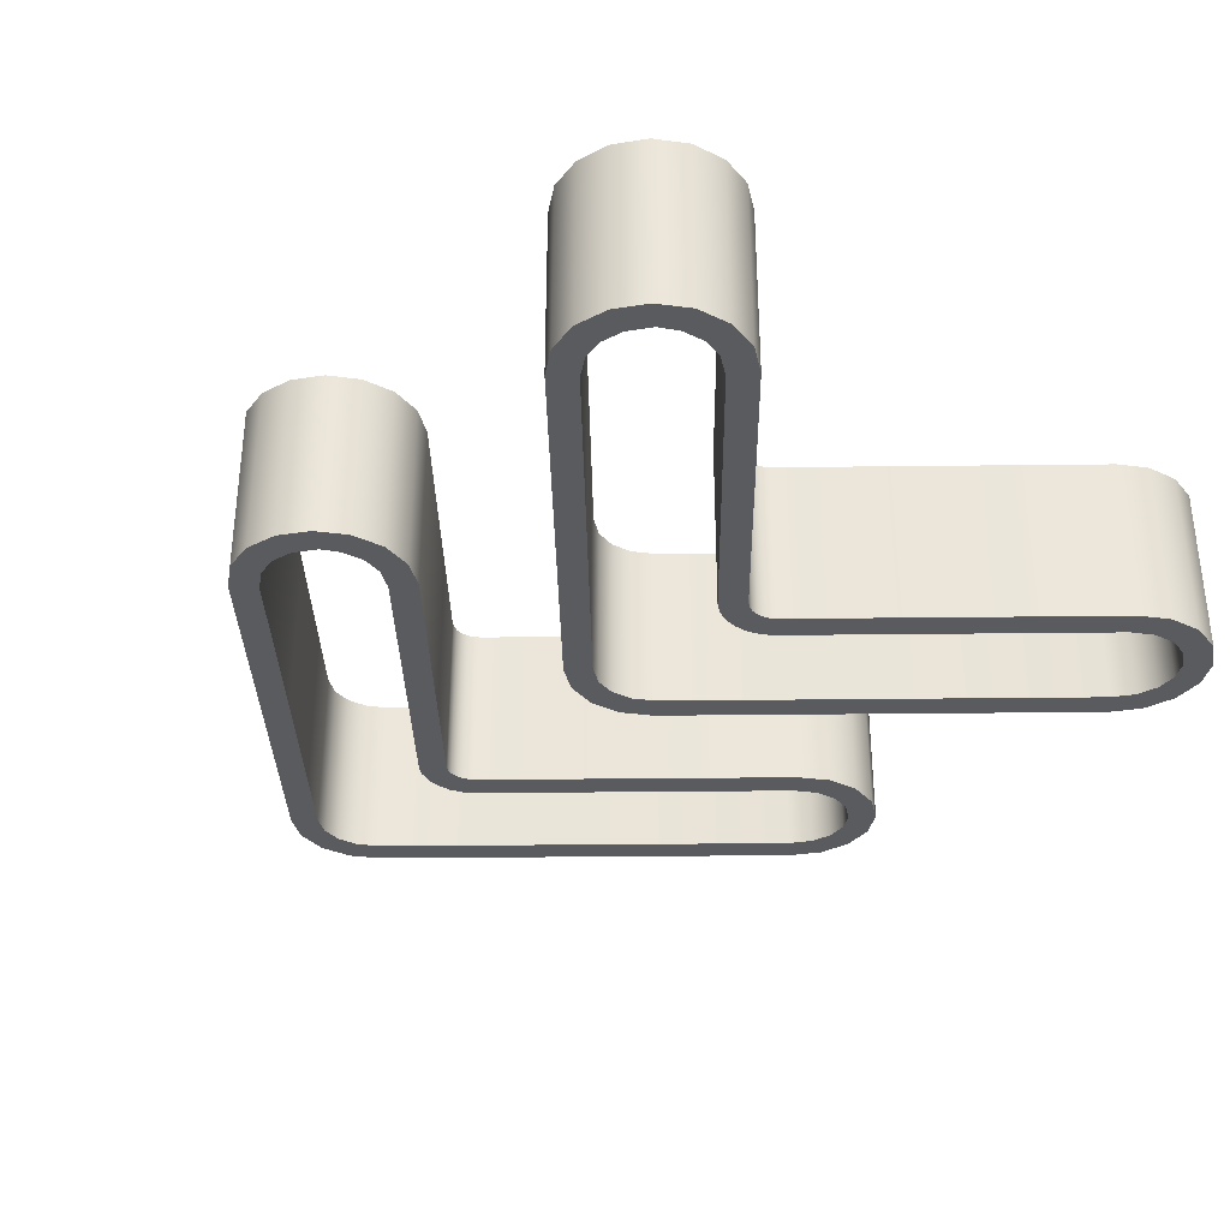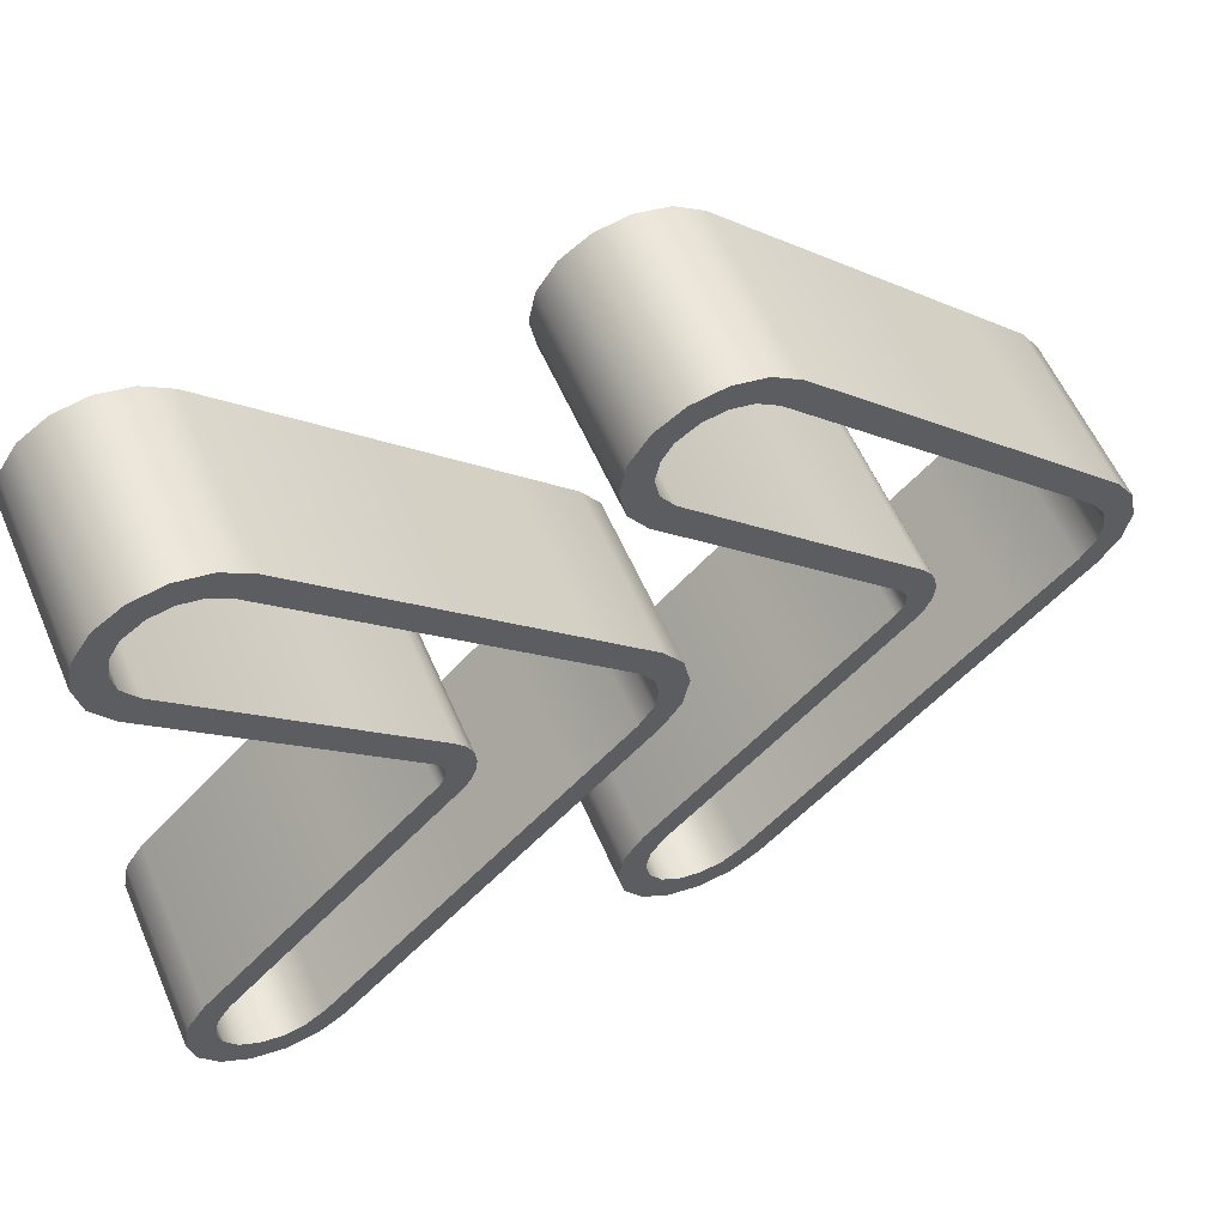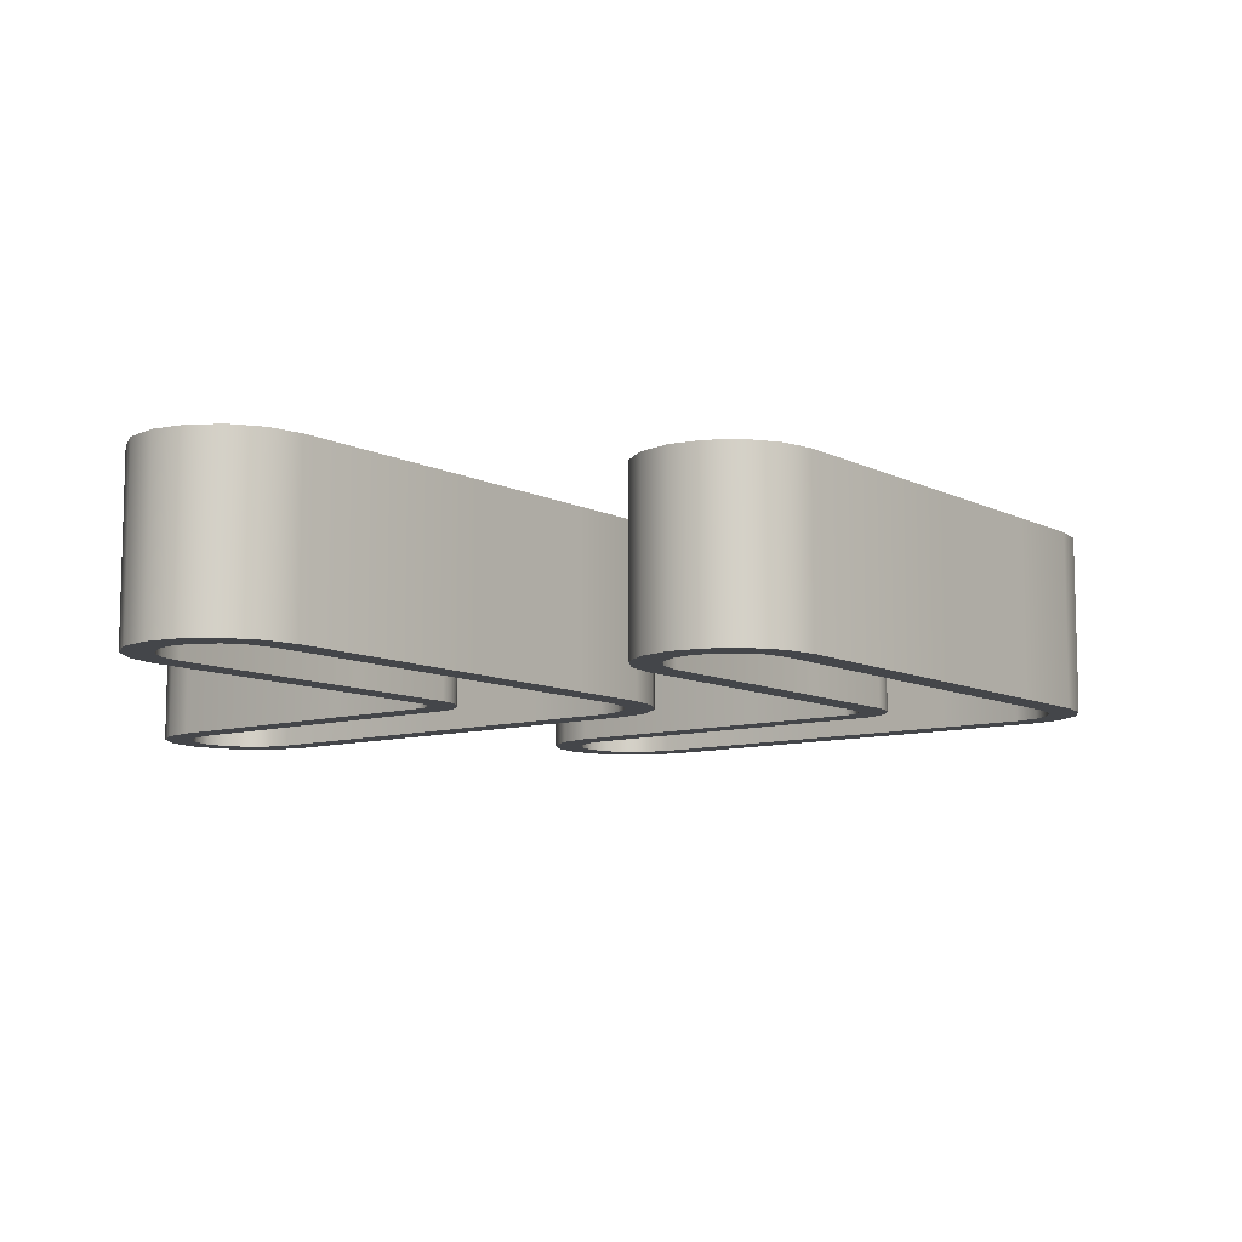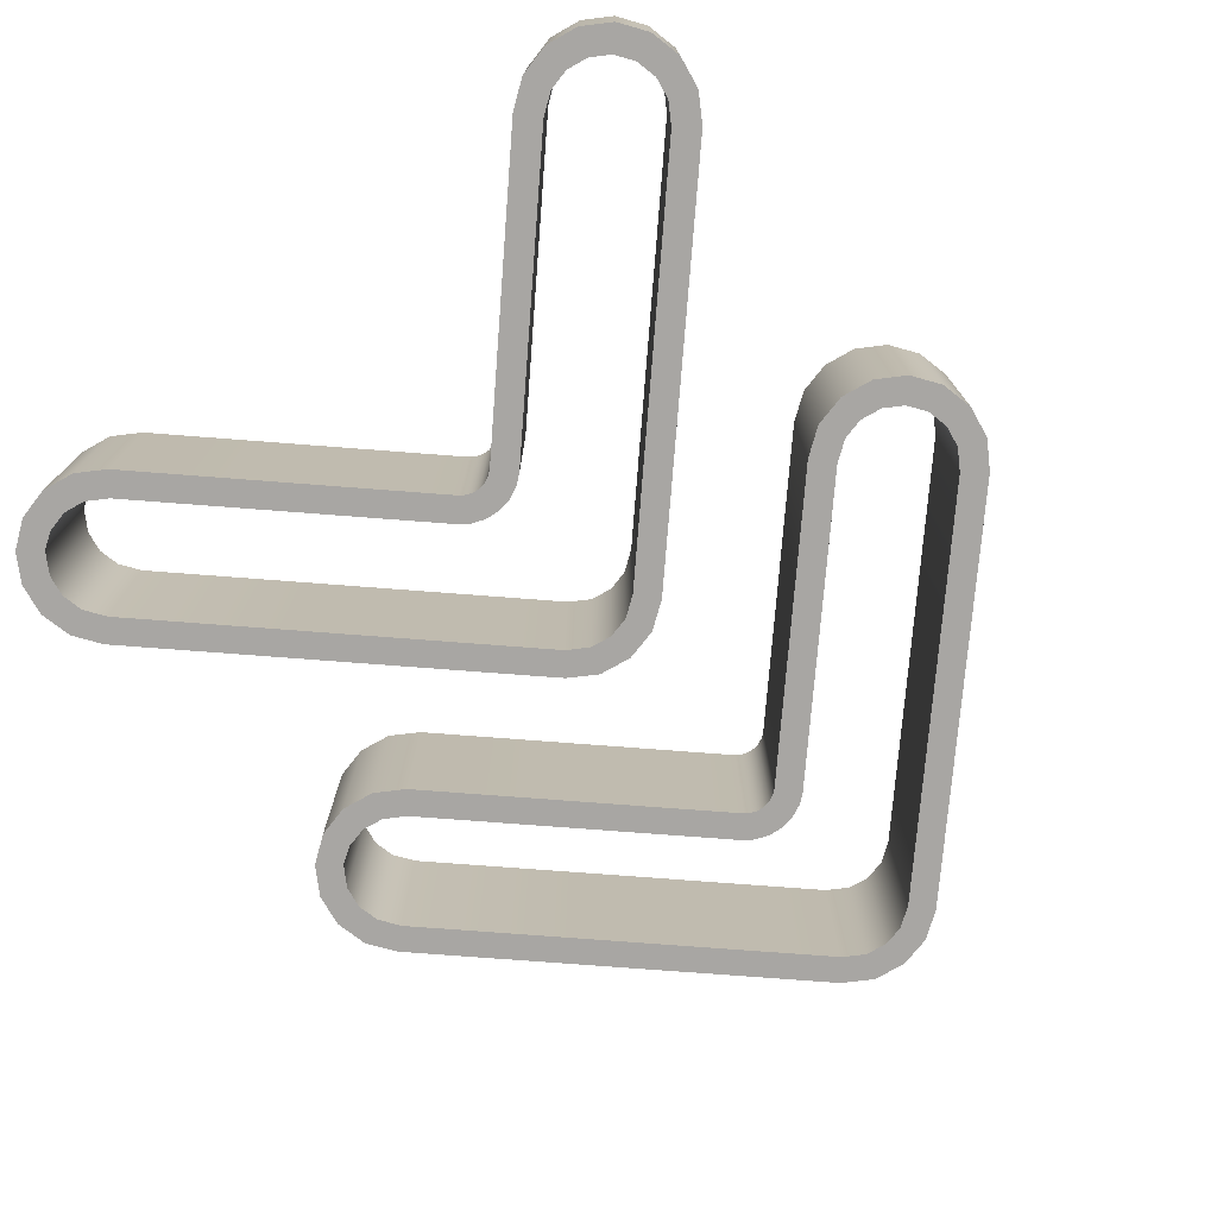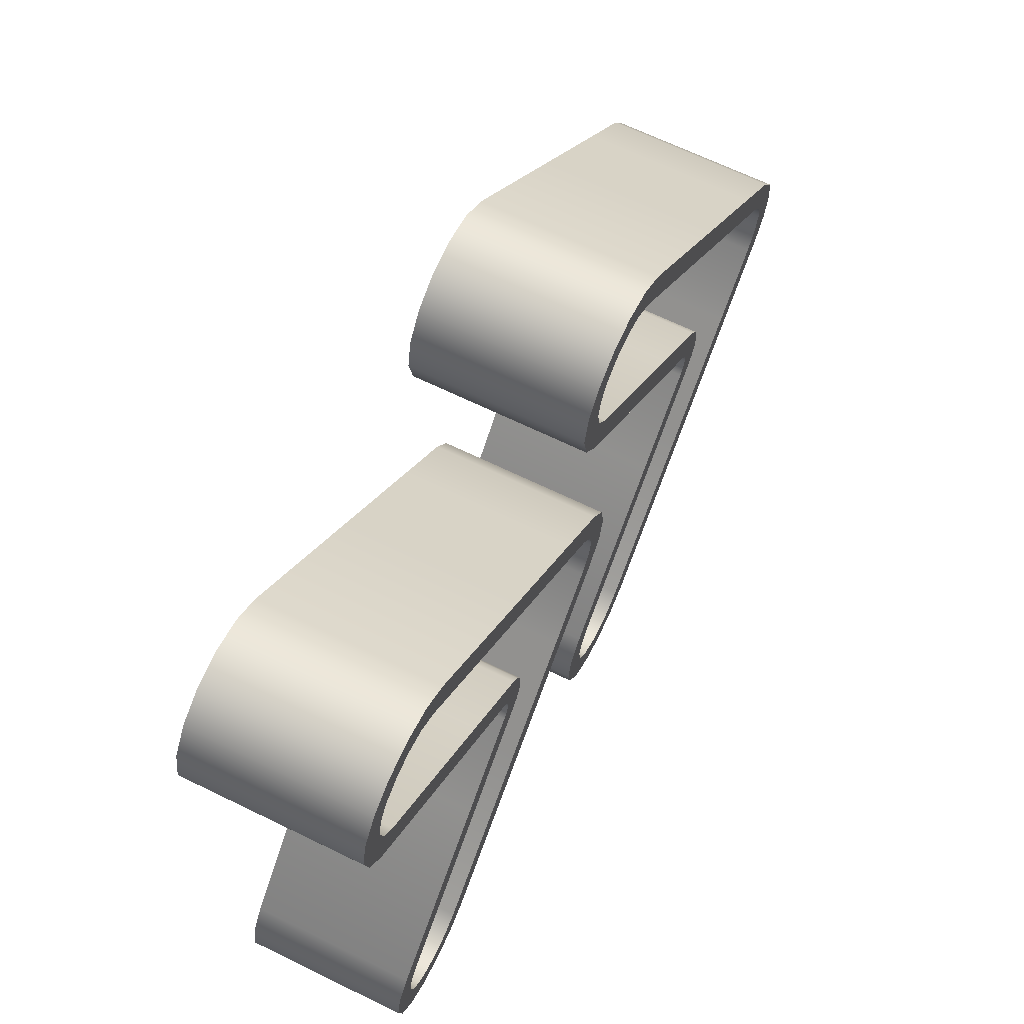
<metadata>
{"format":"obj","ext":"obj","renderer":"f3d","projection":"perspective","resolution":1024,"background":"white","views":[{"elev":-33.2,"azim":-134.1,"up":"+Z"},{"elev":58.1,"azim":-23.4,"up":"+Y"},{"elev":-9.4,"azim":-7.1,"up":"+Z"},{"elev":-74.3,"azim":-49.4,"up":"+Z"},{"elev":67.0,"azim":-64.0,"up":"+Y"}]}
</metadata>
<code>
o Arrow_21
v -0.1957 -0.5009 -0.426
v -0.1957 -0.5009 0.426
v -0.1943 0.5008 0.426
v -0.1943 0.5008 -0.426
v -0.6829 -0.9881 -0.426
v -0.6829 -0.9881 0.426
v -1.086 -0.5854 0.426
v -1.183 -0.488 -0.426
v -0.6814 0.988 -0.426
v -0.6814 0.988 0.426
v -1.183 0.4864 0.426
v -1.183 0.4864 -0.426
v 0.09489 0.2117 -0.426
v 0.09489 -0.2103 -0.426
v 0.1637 0.1086 -0.426
v 0.1852 0.000684 -0.426
v 0.1637 -0.1073 -0.426
v 0.09489 -0.2103 0.426
v 0.09489 0.2117 0.426
v 0.1637 -0.1073 0.426
v 0.1852 0.000684 0.426
v 0.1637 0.1086 0.426
v -1.841 -1.743 0.426
v -1.43 -1.735 0.426
v -1.749 -1.804 0.426
v -1.641 -1.826 0.426
v -1.533 -1.804 0.426
v -1.43 -1.735 -0.426
v -1.841 -1.743 -0.426
v -1.533 -1.804 -0.426
v -1.641 -1.826 -0.426
v -1.749 -1.804 -0.426
v -1.833 -1.333 0.426
v -1.902 -1.436 0.426
v -1.923 -1.544 0.426
v -1.902 -1.652 0.426
v -1.833 -1.333 -0.426
v -1.902 -1.652 -0.426
v -1.923 -1.544 -0.426
v -1.902 -1.436 -0.426
v -1.833 1.331 0.426
v -1.902 1.65 0.426
v -1.923 1.542 0.426
v -1.902 1.434 0.426
v -1.833 1.331 -0.426
v -1.902 1.434 -0.426
v -1.923 1.542 -0.426
v -1.902 1.65 -0.426
v -1.429 1.735 0.426
v -1.851 1.735 0.426
v -1.532 1.804 0.426
v -1.64 1.826 0.426
v -1.748 1.804 0.426
v -1.851 1.735 -0.426
v -1.429 1.735 -0.426
v -1.748 1.804 -0.426
v -1.64 1.826 -0.426
v -1.532 1.804 -0.426
v -0.7946 -0.09954 -0.426
v -0.6908 0.189 -0.426
v -0.652 -0.1401 -0.426
v -0.6242 -0.0729 -0.426
v -0.6147 -0.000784 -0.426
v -0.6242 0.07134 -0.426
v -0.652 0.1385 -0.426
v -0.7946 0.09798 0.426
v -0.6908 -0.1906 0.426
v -0.652 0.1385 0.426
v -0.6242 0.07134 0.426
v -0.6147 -0.000784 0.426
v -0.6242 -0.0729 0.426
v -0.652 -0.1401 0.426
v -0.5855 -1.086 -0.426
v -0.09828 -0.5983 -0.426
v -0.584 1.085 0.426
v -0.09681 0.5982 0.426
v -0.09828 -0.5983 0.426
v -0.5855 -1.086 0.426
v -0.09681 0.5982 -0.426
v -0.584 1.085 -0.426
v 0.2935 0.1624 -0.426
v 0.2019 0.2995 -0.426
v 0.2019 0.2995 0.426
v 0.2935 0.1624 0.426
v 0.3257 0.000684 -0.426
v 0.3257 0.000684 0.426
v 0.2935 -0.161 -0.426
v 0.2935 -0.161 0.426
v 0.2019 -0.2981 -0.426
v 0.2019 -0.2981 0.426
v -1.803 -1.934 0.426
v -1.94 -1.842 0.426
v -1.94 -1.842 -0.426
v -1.803 -1.934 -0.426
v -1.641 -1.966 0.426
v -1.641 -1.966 -0.426
v -1.479 -1.934 0.426
v -1.479 -1.934 -0.426
v -1.342 -1.842 0.426
v -1.342 -1.842 -0.426
v -2.064 -1.544 -0.426
v -2.032 -1.705 -0.426
v -2.032 -1.705 0.426
v -2.064 -1.544 0.426
v -2.032 -1.382 -0.426
v -2.032 -1.382 0.426
v -1.94 -1.245 -0.426
v -1.94 -1.245 0.426
v -2.032 1.704 0.426
v -1.939 1.842 -0.426
v -2.032 1.704 -0.426
v -2.064 1.542 0.426
v -2.064 1.542 -0.426
v -2.032 1.38 0.426
v -2.032 1.38 -0.426
v -1.94 1.243 0.426
v -1.94 1.243 -0.426
v -1.478 1.934 0.426
v -1.341 1.842 0.426
v -1.341 1.842 -0.426
v -1.478 1.934 -0.426
v -1.64 1.966 0.426
v -1.64 1.966 -0.426
v -1.801 1.934 0.426
v -1.801 1.934 -0.426
v -1.939 1.842 0.426
v -1.183 -0.488 0.426
v -1.086 -0.5854 -0.426
v -1.086 0.5838 -0.426
v -1.086 0.5838 0.426
v -0.6908 -0.1906 -0.426
v -0.7724 -0.07062 -0.426
v -0.7585 -0.03693 -0.426
v -0.7537 -0.000784 -0.426
v -0.7585 0.03537 -0.426
v -0.7724 0.06905 -0.426
v -0.7946 0.09798 -0.426
v -0.6908 0.189 0.426
v -0.7724 0.06905 0.426
v -0.7585 0.03537 0.426
v -0.7537 -0.000784 0.426
v -0.7585 -0.03693 0.426
v -0.7724 -0.07062 0.426
v -0.7946 -0.09954 0.426
v 1.871 -0.5009 -0.426
v 1.871 -0.5009 0.426
v 1.873 0.5008 0.426
v 1.873 0.5008 -0.426
v 1.384 -0.9881 -0.426
v 1.384 -0.9881 0.426
v 0.9813 -0.5854 0.426
v 0.8839 -0.488 -0.426
v 1.385 0.988 -0.426
v 1.385 0.988 0.426
v 0.8839 0.4864 0.426
v 0.8839 0.4864 -0.426
v 2.162 0.2117 -0.426
v 2.162 -0.2103 -0.426
v 2.231 0.1086 -0.426
v 2.252 0.000684 -0.426
v 2.231 -0.1073 -0.426
v 2.162 -0.2103 0.426
v 2.162 0.2117 0.426
v 2.231 -0.1073 0.426
v 2.252 0.000684 0.426
v 2.231 0.1086 0.426
v 0.2263 -1.743 0.426
v 0.6367 -1.735 0.426
v 0.3178 -1.804 0.426
v 0.4257 -1.826 0.426
v 0.5337 -1.804 0.426
v 0.6367 -1.735 -0.426
v 0.2263 -1.743 -0.426
v 0.5337 -1.804 -0.426
v 0.4257 -1.826 -0.426
v 0.3178 -1.804 -0.426
v 0.234 -1.333 0.426
v 0.1652 -1.436 0.426
v 0.1437 -1.544 0.426
v 0.1652 -1.652 0.426
v 0.234 -1.333 -0.426
v 0.1652 -1.652 -0.426
v 0.1437 -1.544 -0.426
v 0.1652 -1.436 -0.426
v 0.234 1.331 0.426
v 0.1652 1.65 0.426
v 0.1437 1.542 0.426
v 0.1652 1.434 0.426
v 0.234 1.331 -0.426
v 0.1652 1.434 -0.426
v 0.1437 1.542 -0.426
v 0.1652 1.65 -0.426
v 0.6382 1.735 0.426
v 0.2162 1.735 0.426
v 0.5352 1.804 0.426
v 0.4272 1.826 0.426
v 0.3192 1.804 0.426
v 0.2162 1.735 -0.426
v 0.6382 1.735 -0.426
v 0.3192 1.804 -0.426
v 0.4272 1.826 -0.426
v 0.5352 1.804 -0.426
v 1.272 -0.09954 -0.426
v 1.376 0.189 -0.426
v 1.415 -0.1401 -0.426
v 1.443 -0.0729 -0.426
v 1.452 -0.000784 -0.426
v 1.443 0.07134 -0.426
v 1.415 0.1385 -0.426
v 1.272 0.09798 0.426
v 1.376 -0.1906 0.426
v 1.415 0.1385 0.426
v 1.443 0.07134 0.426
v 1.452 -0.000784 0.426
v 1.443 -0.0729 0.426
v 1.415 -0.1401 0.426
v 1.481 -1.086 -0.426
v 1.969 -0.5983 -0.426
v 1.483 1.085 0.426
v 1.97 0.5982 0.426
v 1.969 -0.5983 0.426
v 1.481 -1.086 0.426
v 1.97 0.5982 -0.426
v 1.483 1.085 -0.426
v 2.36 0.1624 -0.426
v 2.269 0.2995 -0.426
v 2.269 0.2995 0.426
v 2.36 0.1624 0.426
v 2.393 0.000684 -0.426
v 2.393 0.000684 0.426
v 2.36 -0.161 -0.426
v 2.36 -0.161 0.426
v 2.269 -0.2981 -0.426
v 2.269 -0.2981 0.426
v 0.264 -1.934 0.426
v 0.1269 -1.842 0.426
v 0.1269 -1.842 -0.426
v 0.264 -1.934 -0.426
v 0.4257 -1.966 0.426
v 0.4257 -1.966 -0.426
v 0.5874 -1.934 0.426
v 0.5874 -1.934 -0.426
v 0.7245 -1.842 0.426
v 0.7245 -1.842 -0.426
v 0.003211 -1.544 -0.426
v 0.03538 -1.705 -0.426
v 0.03538 -1.705 0.426
v 0.003211 -1.544 0.426
v 0.03538 -1.382 -0.426
v 0.03538 -1.382 0.426
v 0.127 -1.245 -0.426
v 0.127 -1.245 0.426
v 0.03538 1.704 0.426
v 0.1284 1.842 -0.426
v 0.03538 1.704 -0.426
v 0.003211 1.542 0.426
v 0.003211 1.542 -0.426
v 0.03538 1.38 0.426
v 0.03538 1.38 -0.426
v 0.127 1.243 0.426
v 0.127 1.243 -0.426
v 0.5889 1.934 0.426
v 0.726 1.842 0.426
v 0.726 1.842 -0.426
v 0.5889 1.934 -0.426
v 0.4272 1.966 0.426
v 0.4272 1.966 -0.426
v 0.2655 1.934 0.426
v 0.2655 1.934 -0.426
v 0.1284 1.842 0.426
v 0.8839 -0.488 0.426
v 0.9813 -0.5854 -0.426
v 0.9813 0.5838 -0.426
v 0.9813 0.5838 0.426
v 1.376 -0.1906 -0.426
v 1.294 -0.07062 -0.426
v 1.308 -0.03693 -0.426
v 1.313 -0.000784 -0.426
v 1.308 0.03537 -0.426
v 1.294 0.06905 -0.426
v 1.272 0.09798 -0.426
v 1.376 0.189 0.426
v 1.294 0.06905 0.426
v 1.308 0.03537 0.426
v 1.313 -0.000784 0.426
v 1.308 -0.03693 0.426
v 1.294 -0.07062 0.426
v 1.272 -0.09954 0.426
f 73 74 77 78
f 32 25 26 31
f 31 26 27 30
f 27 24 28 30
f 76 83 82 79
f 24 6 5 28
f 11 116 117 12
f 80 120 119 75
f 5 6 2 1
f 2 18 14 1
f 8 107 108 127
f 18 20 17 14
f 20 21 16 17
f 127 144 59 8
f 76 79 80 75
f 21 22 15 16
f 12 137 66 11
f 82 83 84 81
f 81 84 86 85
f 85 86 88 87
f 87 88 90 89
f 92 93 94 91
f 91 94 96 95
f 95 96 98 97
f 97 98 100 99
f 93 92 103 102
f 102 103 104 101
f 101 104 106 105
f 105 106 108 107
f 126 110 111 109
f 109 111 113 112
f 112 113 115 114
f 114 115 117 116
f 119 120 121 118
f 118 121 123 122
f 122 123 125 124
f 124 125 110 126
f 77 74 89 90
f 78 99 100 73
f 15 22 19 13
f 13 19 3 4
f 66 137 136 139
f 139 136 135 140
f 140 135 134 141
f 141 134 133 142
f 142 133 132 143
f 143 132 59 144
f 4 3 10 9
f 5 1 74 73
f 10 3 76 75
f 2 6 78 77
f 4 9 80 79
f 15 13 82 81
f 19 22 84 83
f 16 15 81 85
f 22 21 86 84
f 17 16 85 87
f 21 20 88 86
f 14 17 87 89
f 20 18 90 88
f 25 23 92 91
f 29 32 94 93
f 26 25 91 95
f 32 31 96 94
f 27 26 95 97
f 31 30 98 96
f 24 27 97 99
f 30 28 100 98
f 39 38 102 101
f 36 35 104 103
f 40 39 101 105
f 35 34 106 104
f 37 40 105 107
f 34 33 108 106
f 42 50 126 109
f 54 48 111 110
f 43 42 109 112
f 48 47 113 111
f 44 43 112 114
f 47 46 115 113
f 41 44 114 116
f 46 45 117 115
f 51 49 119 118
f 55 58 121 120
f 52 51 118 122
f 58 57 123 121
f 53 52 122 124
f 57 56 125 123
f 50 53 124 126
f 56 54 110 125
f 18 2 77 90
f 1 14 89 74
f 3 19 83 76
f 13 4 79 82
f 28 5 73 100
f 6 24 99 78
f 33 7 127 108
f 128 37 107 8
f 45 129 12 117
f 130 41 116 11
f 49 10 75 119
f 9 55 120 80
f 38 29 93 102
f 23 36 103 92
f 61 131 59 132
f 62 61 132 133
f 63 62 133 134
f 64 63 134 135
f 65 64 135 136
f 60 65 136 137
f 68 138 66 139
f 69 68 139 140
f 70 69 140 141
f 71 70 141 142
f 72 71 142 143
f 67 72 143 144
f 129 60 137 12
f 7 67 144 127
f 131 128 8 59
f 138 130 11 66
f 29 23 25 32
f 23 29 38 36
f 39 35 36 38
f 40 34 35 39
f 37 33 34 40
f 7 33 37 128
f 7 128 131 67
f 131 61 72 67
f 61 62 71 72
f 62 63 70 71
f 63 64 69 70
f 64 65 68 69
f 65 60 138 68
f 129 130 138 60
f 45 41 130 129
f 41 45 46 44
f 44 46 47 43
f 43 47 48 42
f 42 48 54 50
f 50 54 56 53
f 53 56 57 52
f 52 57 58 51
f 51 58 55 49
f 9 10 49 55
f 217 218 221 222
f 176 169 170 175
f 175 170 171 174
f 171 168 172 174
f 220 227 226 223
f 168 150 149 172
f 155 260 261 156
f 224 264 263 219
f 149 150 146 145
f 146 162 158 145
f 152 251 252 271
f 162 164 161 158
f 164 165 160 161
f 271 288 203 152
f 220 223 224 219
f 165 166 159 160
f 156 281 210 155
f 226 227 228 225
f 225 228 230 229
f 229 230 232 231
f 231 232 234 233
f 236 237 238 235
f 235 238 240 239
f 239 240 242 241
f 241 242 244 243
f 237 236 247 246
f 246 247 248 245
f 245 248 250 249
f 249 250 252 251
f 270 254 255 253
f 253 255 257 256
f 256 257 259 258
f 258 259 261 260
f 263 264 265 262
f 262 265 267 266
f 266 267 269 268
f 268 269 254 270
f 221 218 233 234
f 222 243 244 217
f 159 166 163 157
f 157 163 147 148
f 210 281 280 283
f 283 280 279 284
f 284 279 278 285
f 285 278 277 286
f 286 277 276 287
f 287 276 203 288
f 148 147 154 153
f 149 145 218 217
f 154 147 220 219
f 146 150 222 221
f 148 153 224 223
f 159 157 226 225
f 163 166 228 227
f 160 159 225 229
f 166 165 230 228
f 161 160 229 231
f 165 164 232 230
f 158 161 231 233
f 164 162 234 232
f 169 167 236 235
f 173 176 238 237
f 170 169 235 239
f 176 175 240 238
f 171 170 239 241
f 175 174 242 240
f 168 171 241 243
f 174 172 244 242
f 183 182 246 245
f 180 179 248 247
f 184 183 245 249
f 179 178 250 248
f 181 184 249 251
f 178 177 252 250
f 186 194 270 253
f 198 192 255 254
f 187 186 253 256
f 192 191 257 255
f 188 187 256 258
f 191 190 259 257
f 185 188 258 260
f 190 189 261 259
f 195 193 263 262
f 199 202 265 264
f 196 195 262 266
f 202 201 267 265
f 197 196 266 268
f 201 200 269 267
f 194 197 268 270
f 200 198 254 269
f 162 146 221 234
f 145 158 233 218
f 147 163 227 220
f 157 148 223 226
f 172 149 217 244
f 150 168 243 222
f 177 151 271 252
f 272 181 251 152
f 189 273 156 261
f 274 185 260 155
f 193 154 219 263
f 153 199 264 224
f 182 173 237 246
f 167 180 247 236
f 205 275 203 276
f 206 205 276 277
f 207 206 277 278
f 208 207 278 279
f 209 208 279 280
f 204 209 280 281
f 212 282 210 283
f 213 212 283 284
f 214 213 284 285
f 215 214 285 286
f 216 215 286 287
f 211 216 287 288
f 273 204 281 156
f 151 211 288 271
f 275 272 152 203
f 282 274 155 210
f 173 167 169 176
f 167 173 182 180
f 183 179 180 182
f 184 178 179 183
f 181 177 178 184
f 151 177 181 272
f 151 272 275 211
f 275 205 216 211
f 205 206 215 216
f 206 207 214 215
f 207 208 213 214
f 208 209 212 213
f 209 204 282 212
f 273 274 282 204
f 189 185 274 273
f 185 189 190 188
f 188 190 191 187
f 187 191 192 186
f 186 192 198 194
f 194 198 200 197
f 197 200 201 196
f 196 201 202 195
f 195 202 199 193
f 153 154 193 199

</code>
